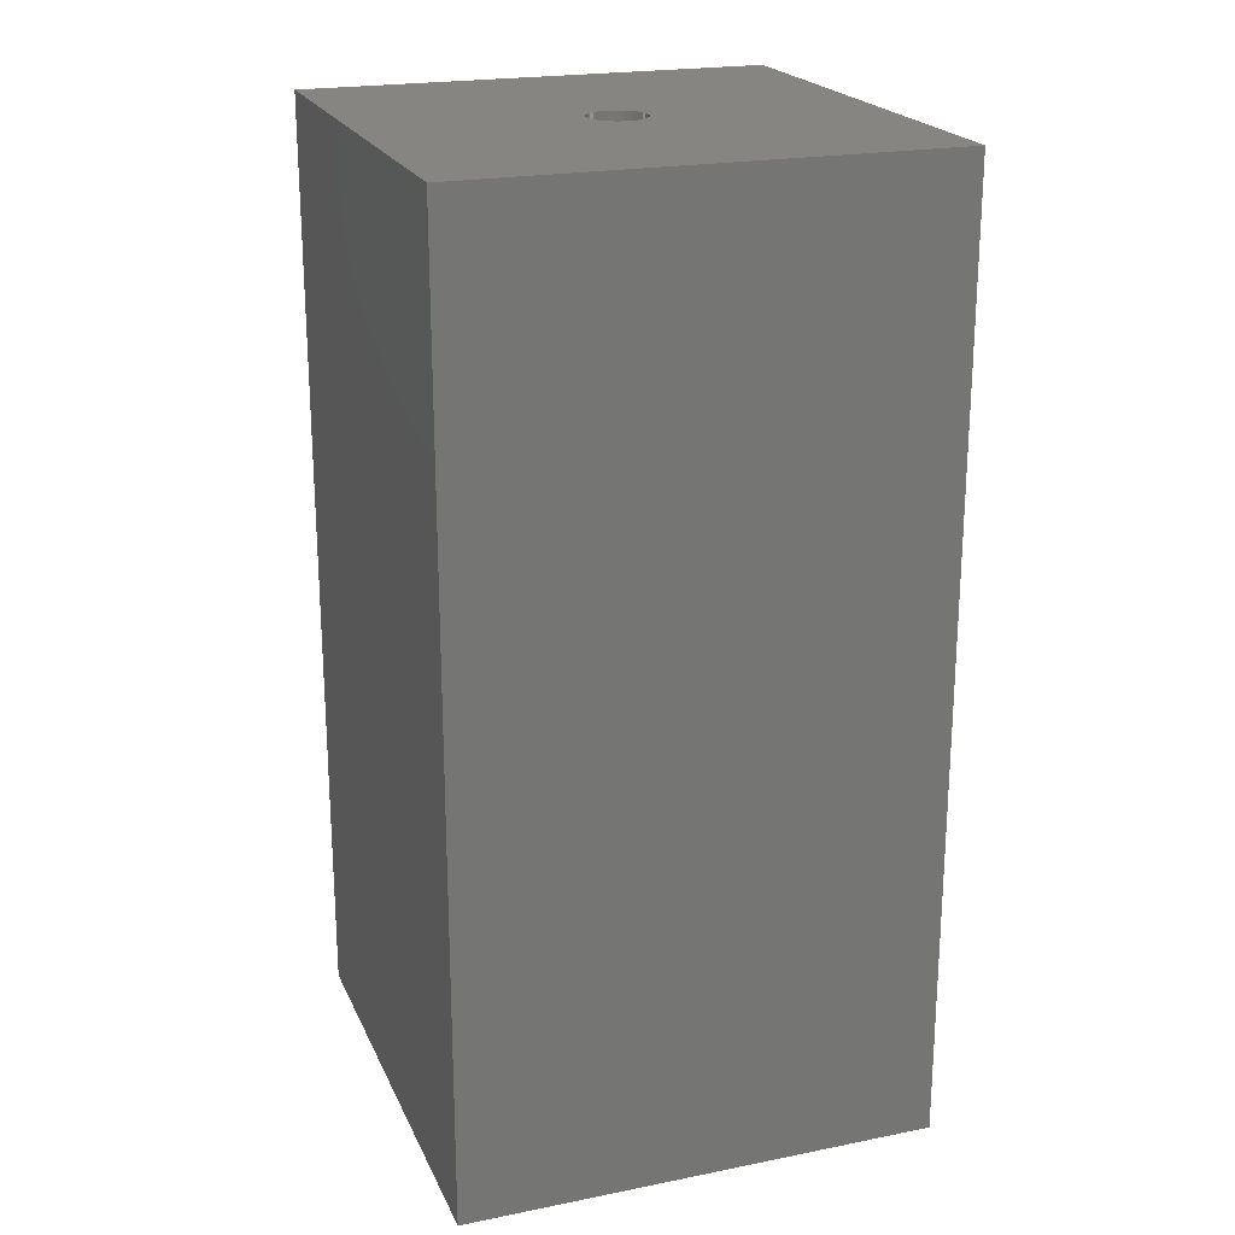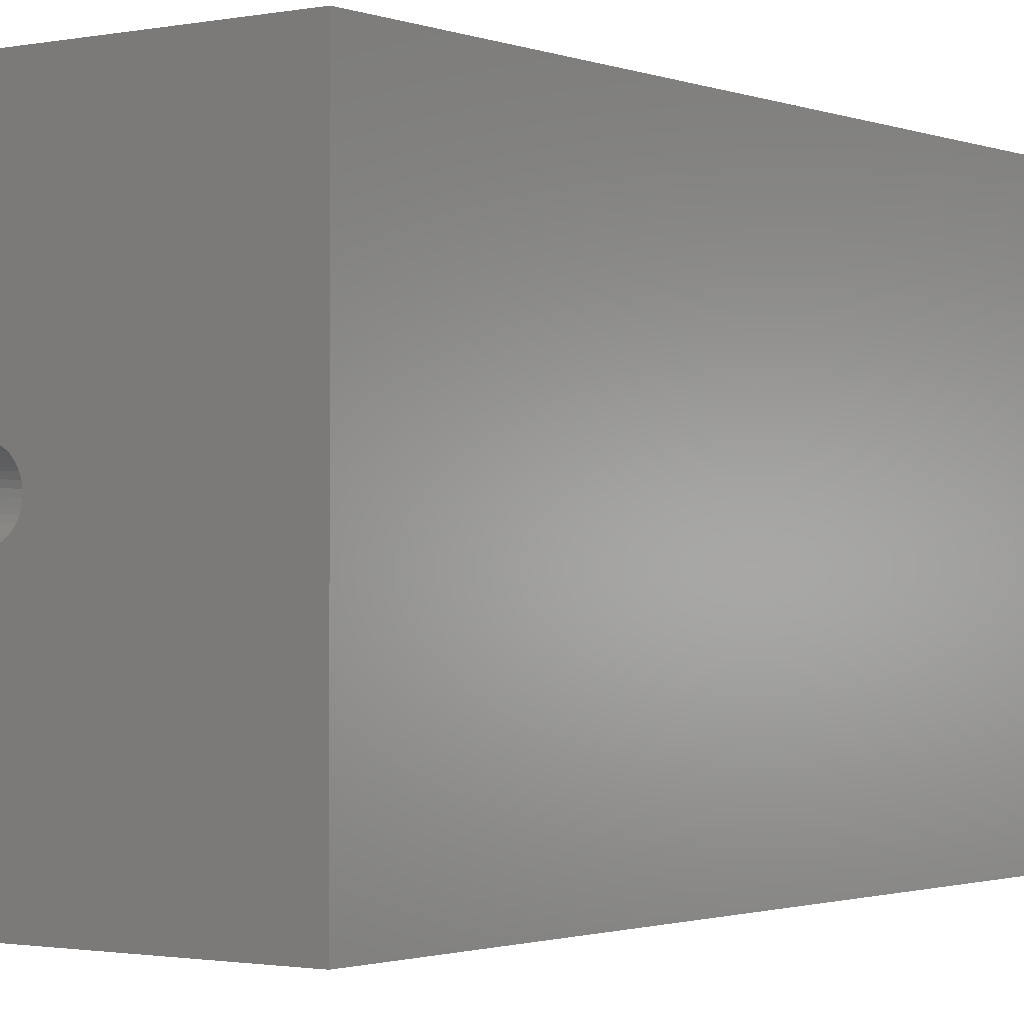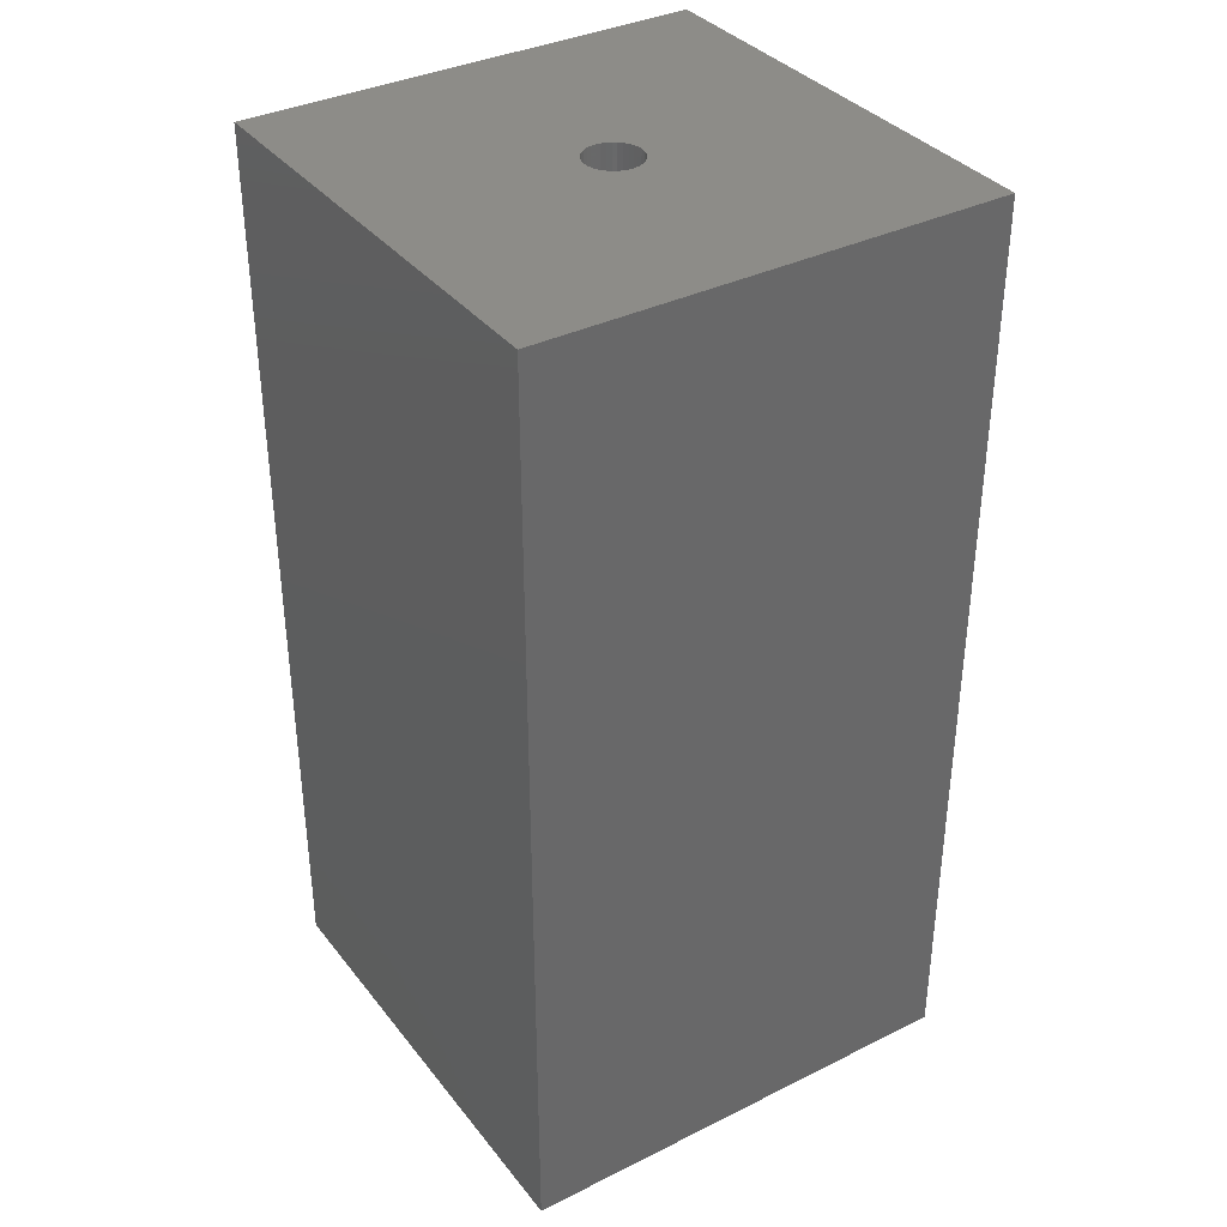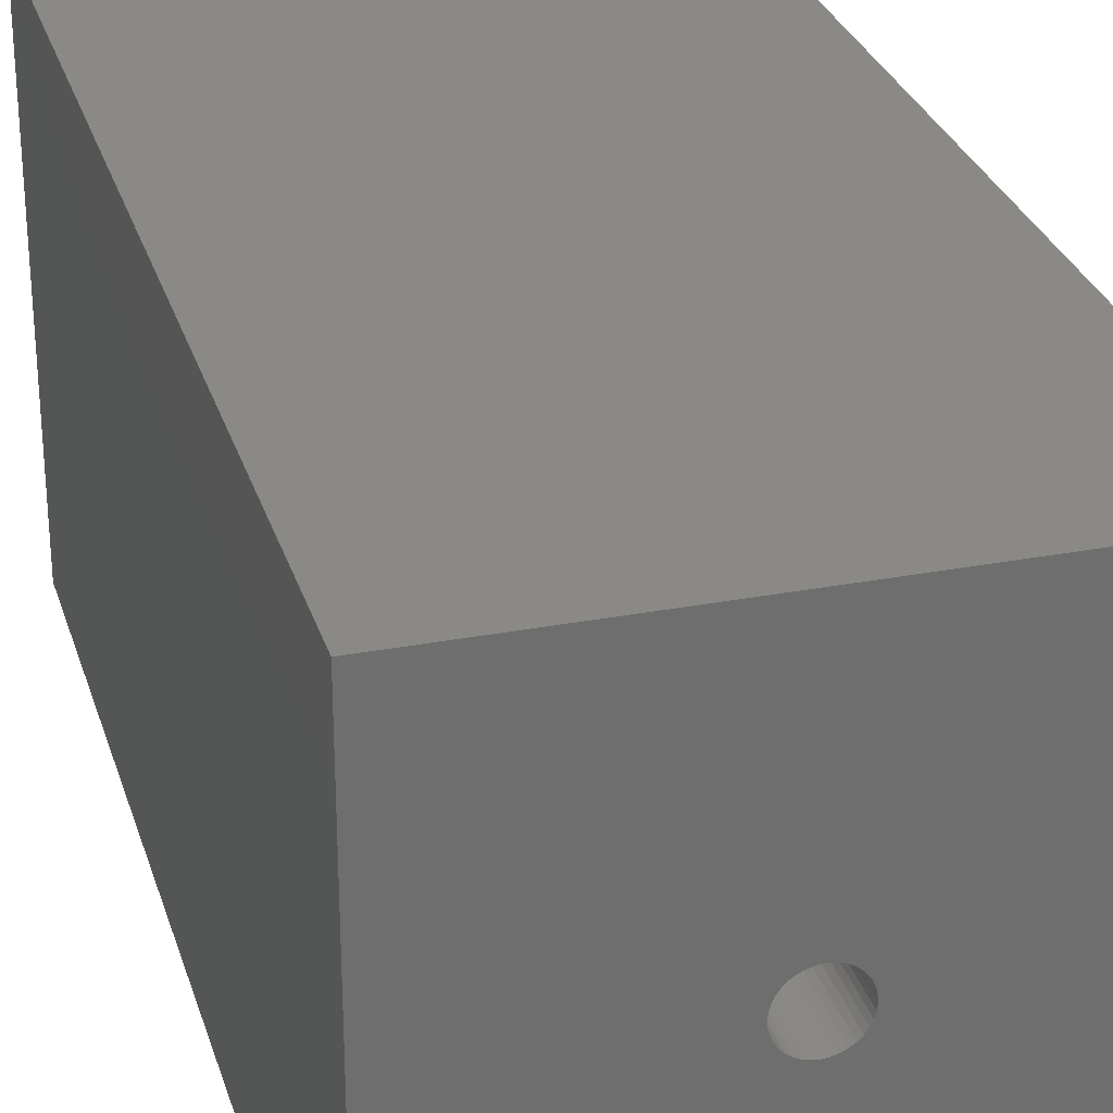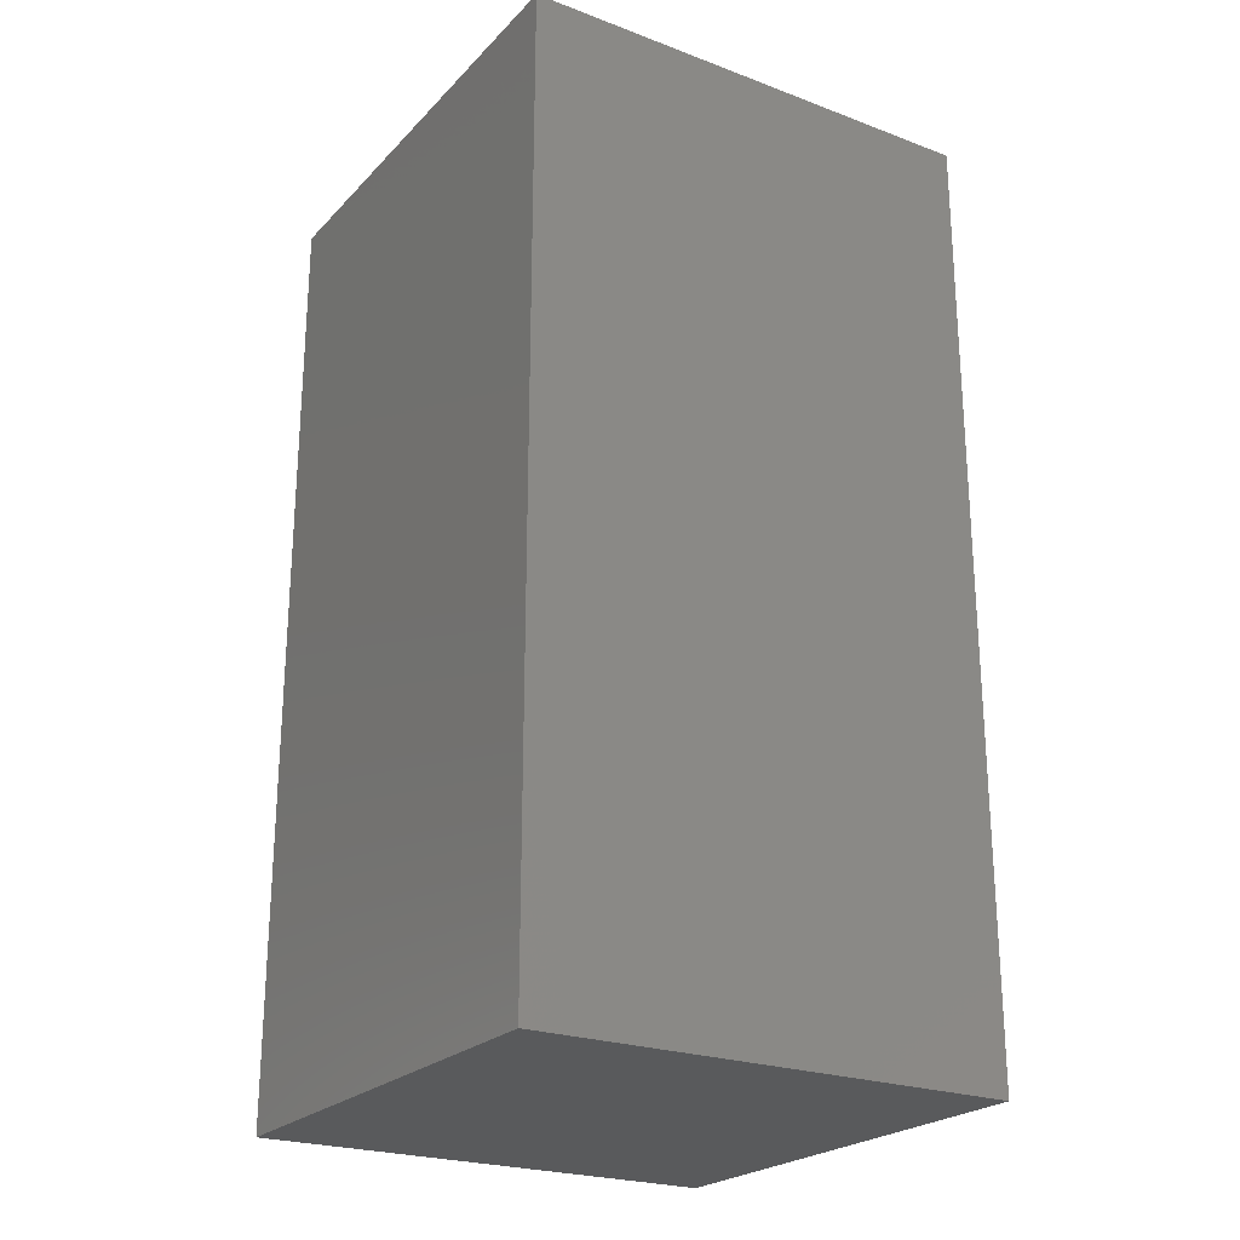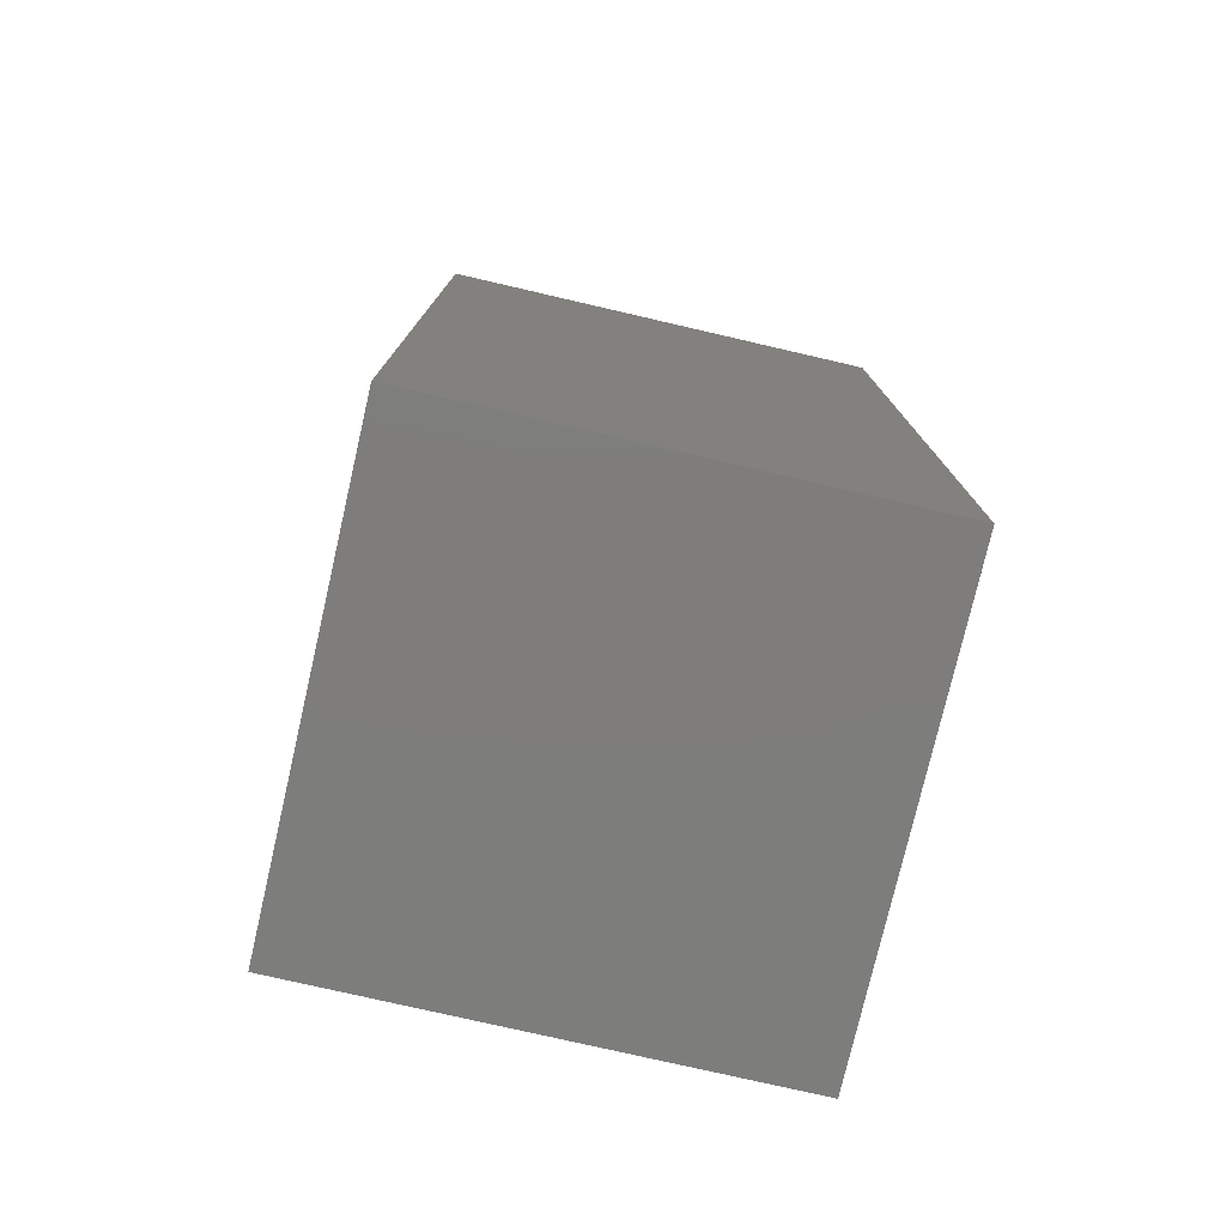
<metadata>
{"format":"stl","ext":"stl","renderer":"f3d","projection":"perspective","resolution":1024,"background":"white","views":[{"elev":21.5,"azim":70.6,"up":"+Z"},{"elev":-1.4,"azim":36.3,"up":"+Y"},{"elev":35.9,"azim":-33.0,"up":"+Z"},{"elev":28.9,"azim":-15.8,"up":"+Y"},{"elev":-23.7,"azim":-32.0,"up":"+Z"},{"elev":-77.0,"azim":77.0,"up":"+Z"}]}
</metadata>
<code>
# stl→obj: 80 verts, 156 faces
v 5 0 10
v 5 5 0
v 5 5 10
v 5 0 0
v 2.8 2.5 10
v 2.795 2.552 10
v 2.782 2.603 10
v 2.76 2.65 10
v 2.73 2.693 10
v 2.693 2.73 10
v 2.65 2.76 10
v 2.603 2.782 10
v 2.552 2.795 10
v 2.5 2.8 10
v 0 5 10
v 2.448 2.795 10
v 2.397 2.782 10
v 2.35 2.76 10
v 2.205 2.552 10
v 2.2 2.5 10
v 2.218 2.603 10
v 2.24 2.65 10
v 2.27 2.693 10
v 2.307 2.73 10
v 2.795 2.448 10
v 2.782 2.397 10
v 2.76 2.35 10
v 2.73 2.307 10
v 2.693 2.27 10
v 2.65 2.24 10
v 2.603 2.218 10
v 2.552 2.205 10
v 2.5 2.2 10
v 0 0 10
v 2.448 2.205 10
v 2.397 2.218 10
v 2.35 2.24 10
v 2.307 2.27 10
v 2.205 2.448 10
v 2.218 2.397 10
v 2.24 2.35 10
v 2.27 2.307 10
v 2.795 2.552 1
v 2.795 2.448 1
v 2.8 2.5 1
v 2.782 2.603 1
v 2.782 2.397 1
v 2.76 2.65 1
v 2.76 2.35 1
v 2.73 2.693 1
v 2.73 2.307 1
v 2.693 2.73 1
v 2.693 2.27 1
v 2.65 2.76 1
v 2.65 2.24 1
v 2.603 2.782 1
v 2.603 2.218 1
v 2.552 2.795 1
v 2.552 2.205 1
v 2.5 2.8 1
v 2.5 2.2 1
v 2.448 2.795 1
v 2.448 2.205 1
v 2.397 2.782 1
v 2.397 2.218 1
v 2.35 2.76 1
v 2.35 2.24 1
v 2.307 2.73 1
v 2.307 2.27 1
v 2.27 2.693 1
v 2.27 2.307 1
v 2.24 2.65 1
v 2.24 2.35 1
v 2.218 2.603 1
v 2.218 2.397 1
v 2.205 2.552 1
v 2.205 2.448 1
v 2.2 2.5 1
v 0 0 0
v 0 5 0
f 1 2 3
f 2 1 4
f 3 5 1
f 3 6 5
f 3 7 6
f 3 8 7
f 3 9 8
f 3 10 9
f 3 11 10
f 3 12 11
f 3 13 12
f 3 14 13
f 15 14 3
f 14 15 16
f 16 15 17
f 17 15 18
f 19 15 20
f 21 15 19
f 22 15 21
f 23 15 22
f 24 15 23
f 18 15 24
f 25 1 5
f 26 1 25
f 27 1 26
f 28 1 27
f 29 1 28
f 30 1 29
f 31 1 30
f 32 1 31
f 33 1 32
f 34 33 35
f 34 35 36
f 34 36 37
f 34 37 38
f 34 20 15
f 20 34 39
f 39 34 40
f 40 34 41
f 33 34 1
f 42 34 38
f 41 34 42
f 43 44 45
f 46 44 43
f 46 47 44
f 48 47 46
f 48 49 47
f 50 49 48
f 50 51 49
f 52 51 50
f 52 53 51
f 54 53 52
f 54 55 53
f 56 55 54
f 56 57 55
f 58 57 56
f 58 59 57
f 60 59 58
f 60 61 59
f 62 61 60
f 62 63 61
f 64 63 62
f 64 65 63
f 66 65 64
f 66 67 65
f 68 67 66
f 68 69 67
f 70 69 68
f 70 71 69
f 72 71 70
f 72 73 71
f 74 73 72
f 74 75 73
f 76 75 74
f 76 77 75
f 77 76 78
f 79 15 80
f 15 79 34
f 2 15 3
f 15 2 80
f 79 1 34
f 1 79 4
f 42 73 41
f 73 42 71
f 43 7 46
f 7 43 6
f 45 6 43
f 6 45 5
f 46 8 48
f 8 46 7
f 40 77 39
f 77 40 75
f 44 5 45
f 5 44 25
f 57 32 31
f 32 57 59
f 21 72 22
f 72 21 74
f 48 9 50
f 9 48 8
f 64 16 17
f 16 64 62
f 66 17 18
f 17 66 64
f 54 10 11
f 10 54 52
f 65 37 36
f 37 65 67
f 49 26 47
f 26 49 27
f 60 13 14
f 13 60 58
f 50 10 52
f 10 50 9
f 38 71 42
f 71 38 69
f 67 38 37
f 38 67 69
f 58 12 13
f 12 58 56
f 63 36 35
f 36 63 65
f 51 27 49
f 27 51 28
f 61 35 33
f 35 61 63
f 56 11 12
f 11 56 54
f 59 33 32
f 33 59 61
f 47 25 44
f 25 47 26
f 20 76 19
f 76 20 78
f 41 75 40
f 75 41 73
f 68 18 24
f 18 68 66
f 55 31 30
f 31 55 57
f 53 30 29
f 30 53 55
f 39 78 20
f 78 39 77
f 62 14 16
f 14 62 60
f 23 68 24
f 68 23 70
f 53 28 51
f 28 53 29
f 22 70 23
f 70 22 72
f 19 74 21
f 74 19 76
f 79 2 4
f 2 79 80

</code>
